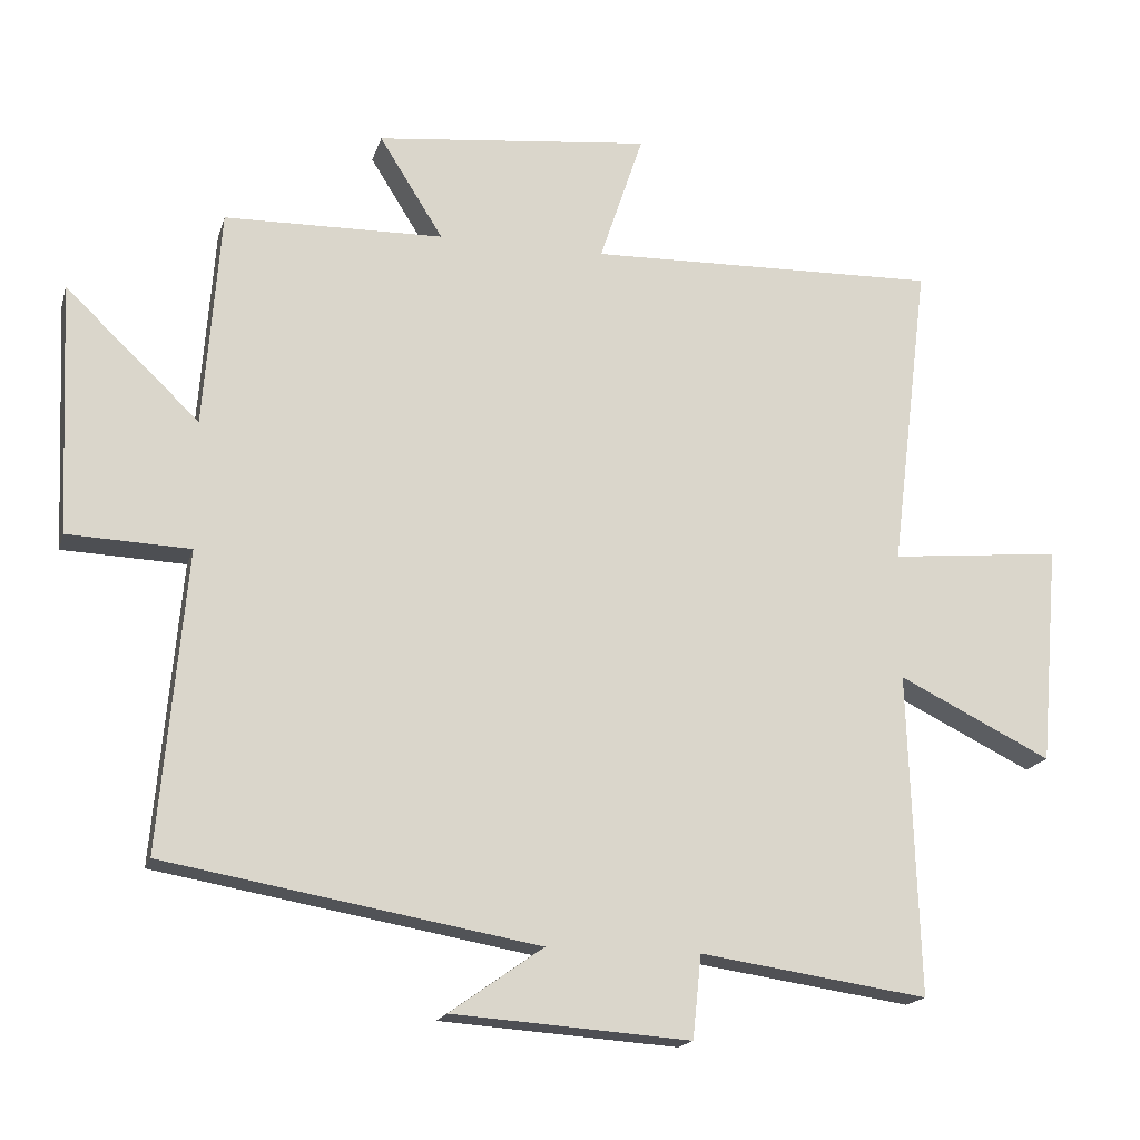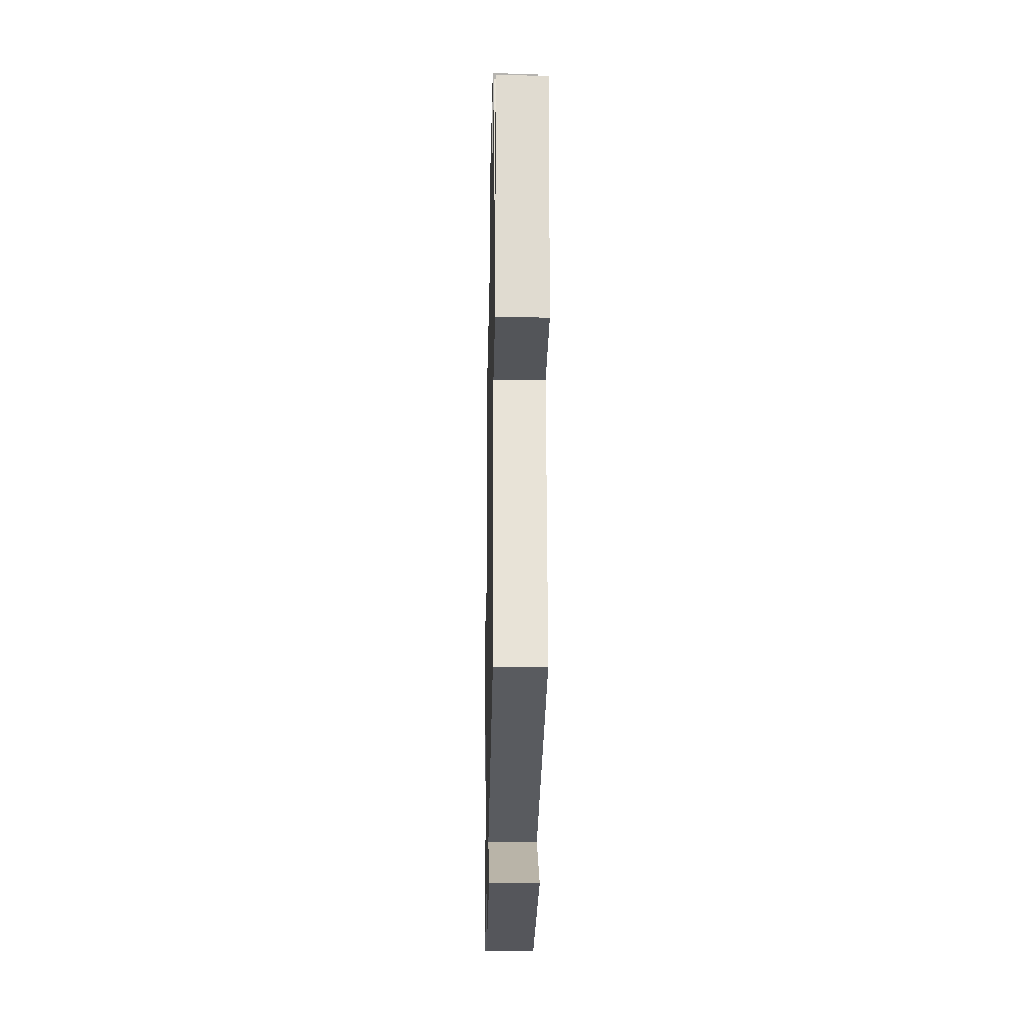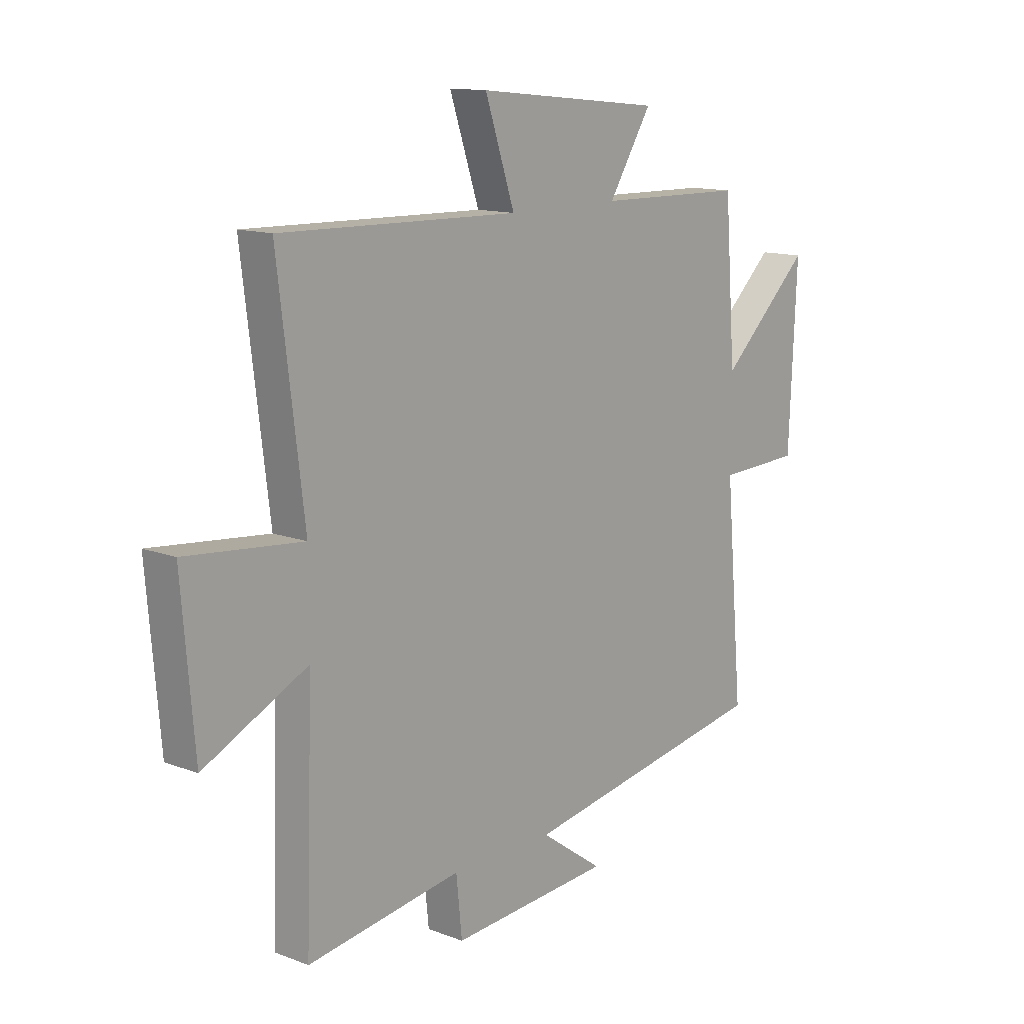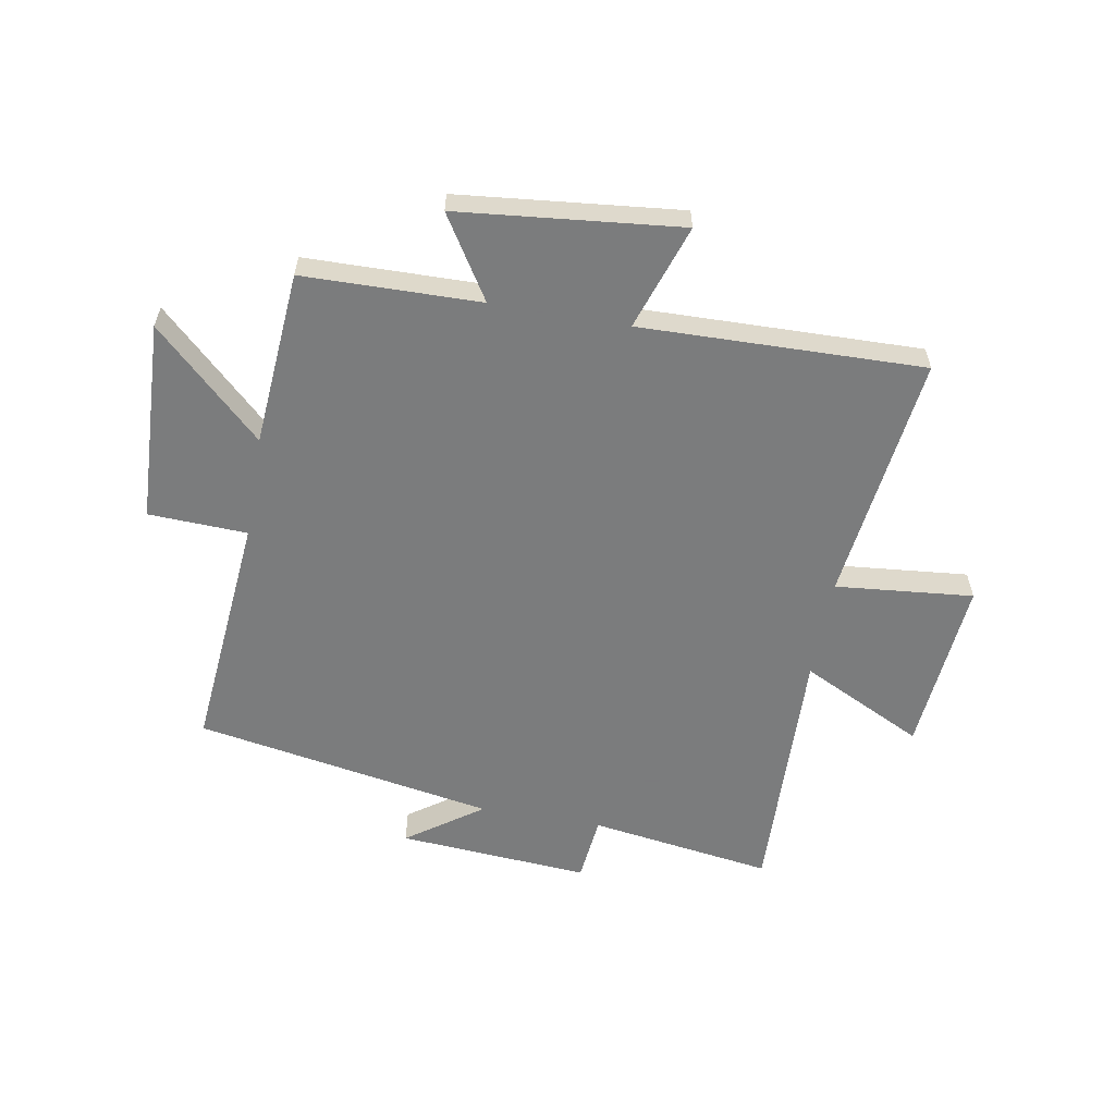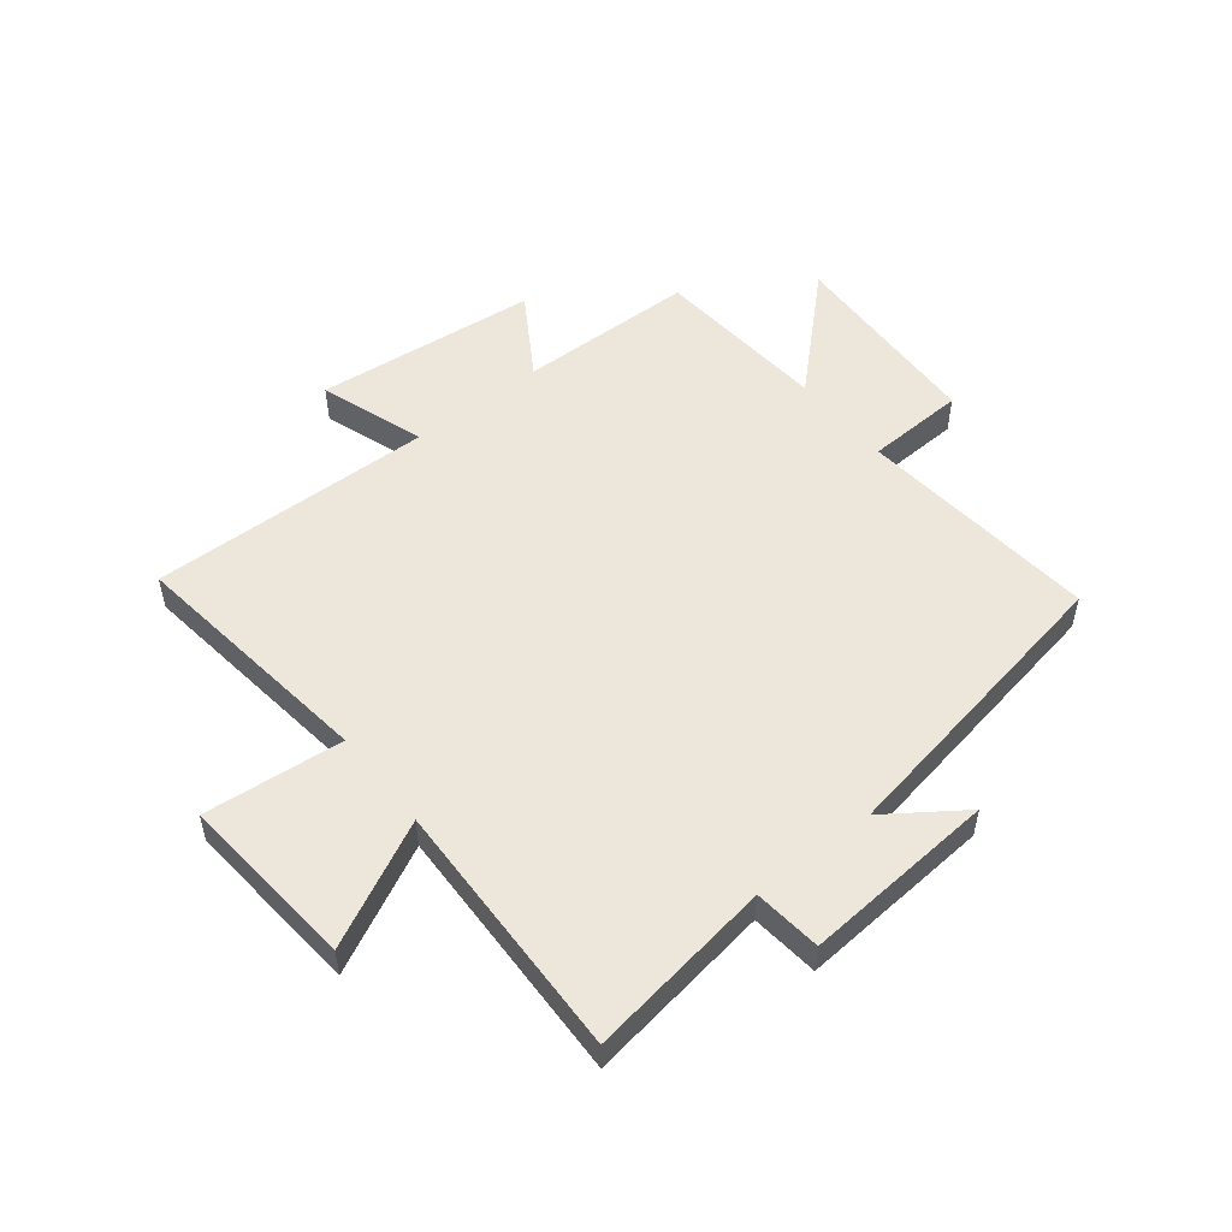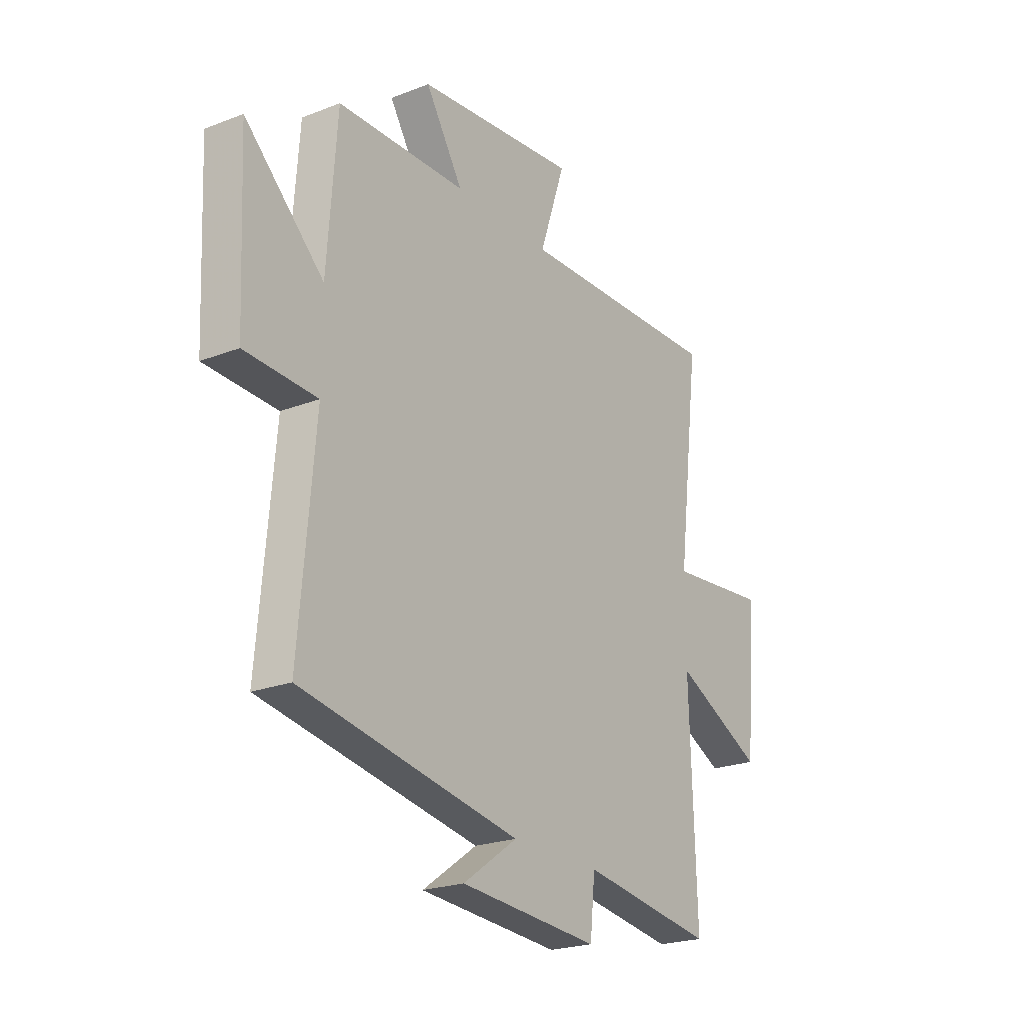
<metadata>
{"format":"obj","ext":"obj","renderer":"f3d","projection":"perspective","resolution":1024,"background":"white","views":[{"elev":-17.4,"azim":-14.6,"up":"+Z"},{"elev":-22.2,"azim":-91.1,"up":"+Z"},{"elev":13.1,"azim":130.9,"up":"+Z"},{"elev":-58.6,"azim":-10.1,"up":"+Y"},{"elev":52.3,"azim":141.4,"up":"+Y"},{"elev":-22.6,"azim":-56.3,"up":"+Z"}]}
</metadata>
<code>
v 0.553 0.07 0.512
v 0.5 0.07 0.08
v 0.739 0.07 0.103
v 0.713 0.07 -0.203
v 0.5 0.07 -0.098
v 0.515 0.07 -0.547
v 0.197 0.07 -0.5
v 0.185 0.07 -0.616
v -0.147 0.07 -0.592
v -0.017 0.07 -0.5
v -0.537 0.07 -0.408
v -0.5 0.07 0.01
v -0.671 0.07 0.017
v -0.687 0.07 0.367
v -0.5 0.07 0.19
v -0.477 0.07 0.494
v -0.171 0.07 0.5
v -0.26 0.07 0.642
v 0.124 0.07 0.682
v 0.063 0.07 0.5
v 0.553 0 0.512
v 0.5 0 0.08
v 0.739 0 0.103
v 0.713 0 -0.203
v 0.5 0 -0.098
v 0.515 0 -0.547
v 0.197 0 -0.5
v 0.185 0 -0.616
v -0.147 0 -0.592
v -0.017 0 -0.5
v -0.537 0 -0.408
v -0.5 0 0.01
v -0.671 0 0.017
v -0.687 0 0.367
v -0.5 0 0.19
v -0.477 0 0.494
v -0.171 0 0.5
v -0.26 0 0.642
v 0.124 0 0.682
v 0.063 0 0.5
f 17 18 19 20
f 15 16 17 20
f 15 20 1 2
f 12 13 14 15
f 12 15 2
f 10 11 12 2
f 7 8 9 10
f 7 10 2
f 5 6 7
f 5 7 2
f 2 3 4 5
f 40 39 38 37
f 40 37 36 35
f 22 21 40 35
f 35 34 33 32
f 22 35 32
f 22 32 31 30
f 30 29 28 27
f 22 30 27
f 27 26 25
f 22 27 25
f 25 24 23 22
f 1 21 22 2
f 2 22 23 3
f 3 23 24 4
f 4 24 25 5
f 5 25 26 6
f 6 26 27 7
f 7 27 28 8
f 8 28 29 9
f 9 29 30 10
f 10 30 31 11
f 11 31 32 12
f 12 32 33 13
f 13 33 34 14
f 14 34 35 15
f 15 35 36 16
f 16 36 37 17
f 17 37 38 18
f 18 38 39 19
f 19 39 40 20
f 20 40 21 1

</code>
